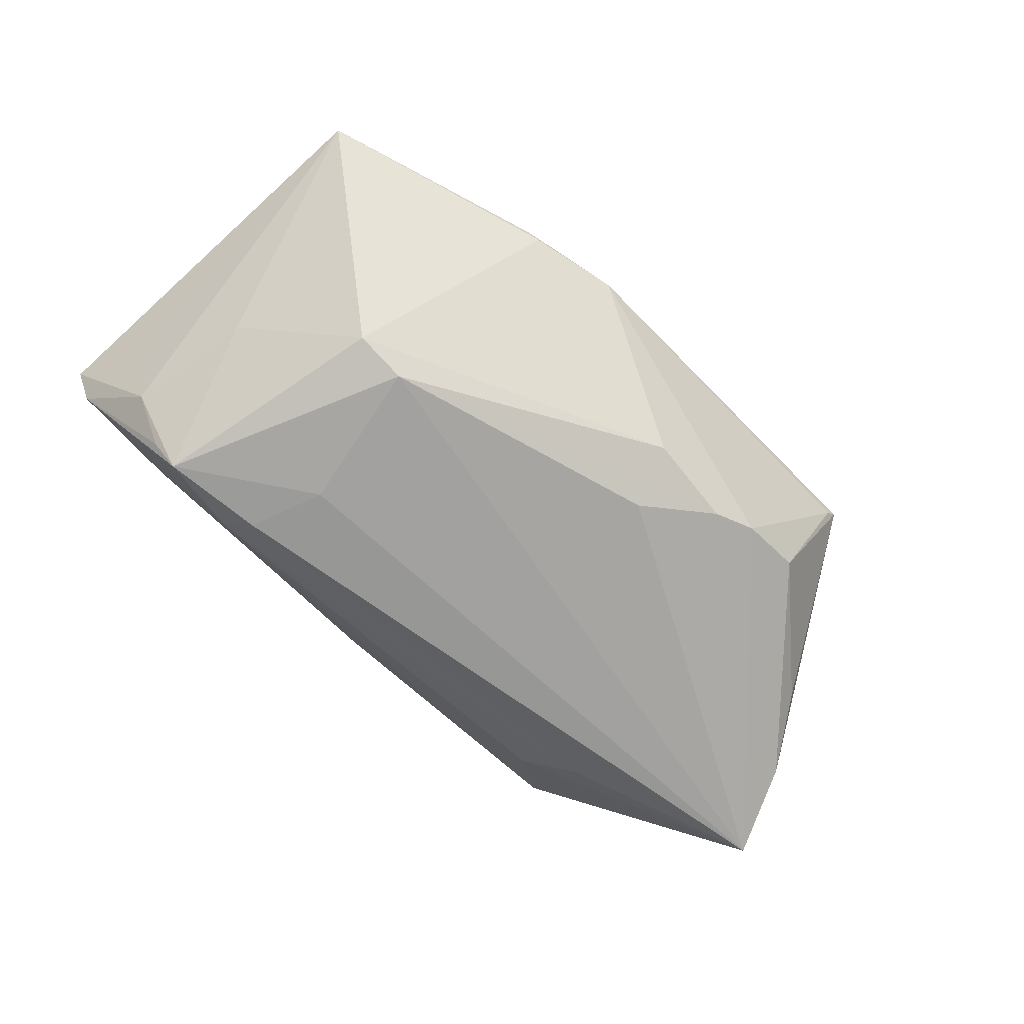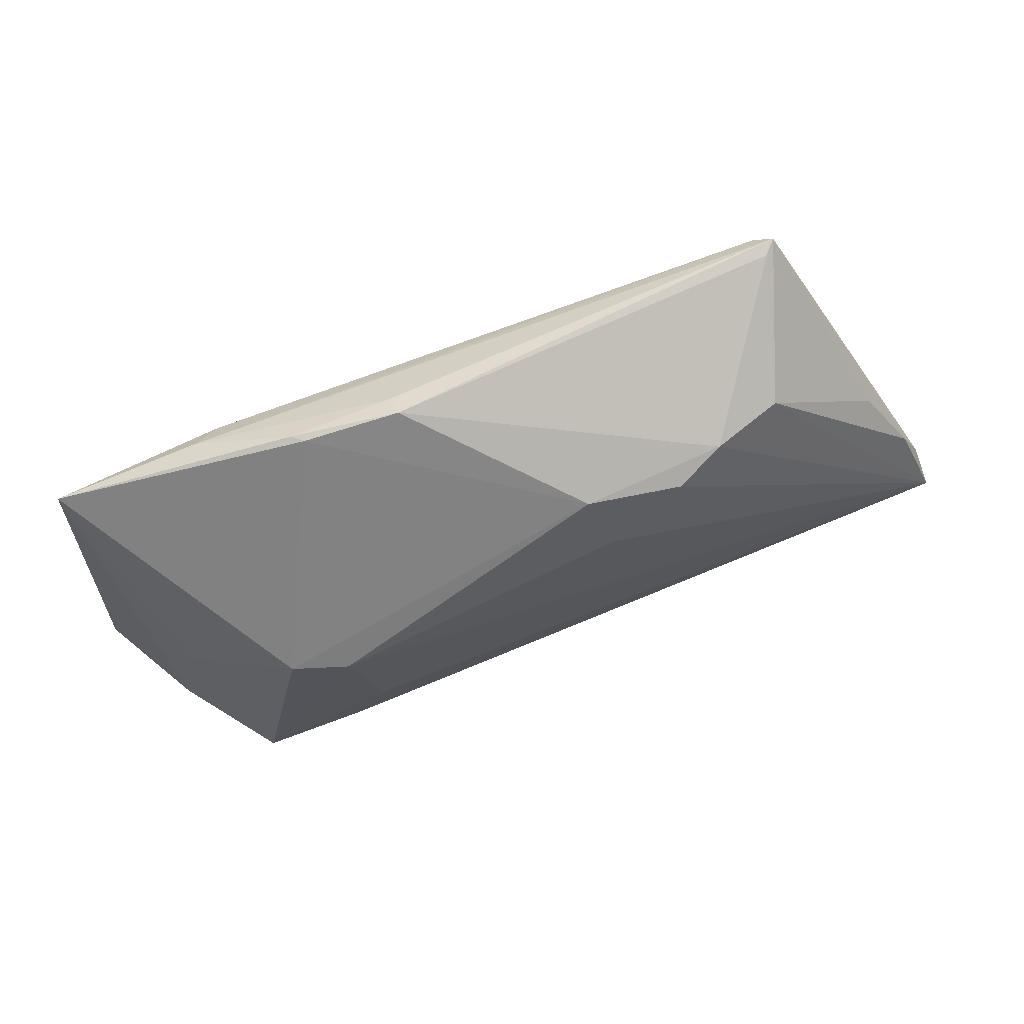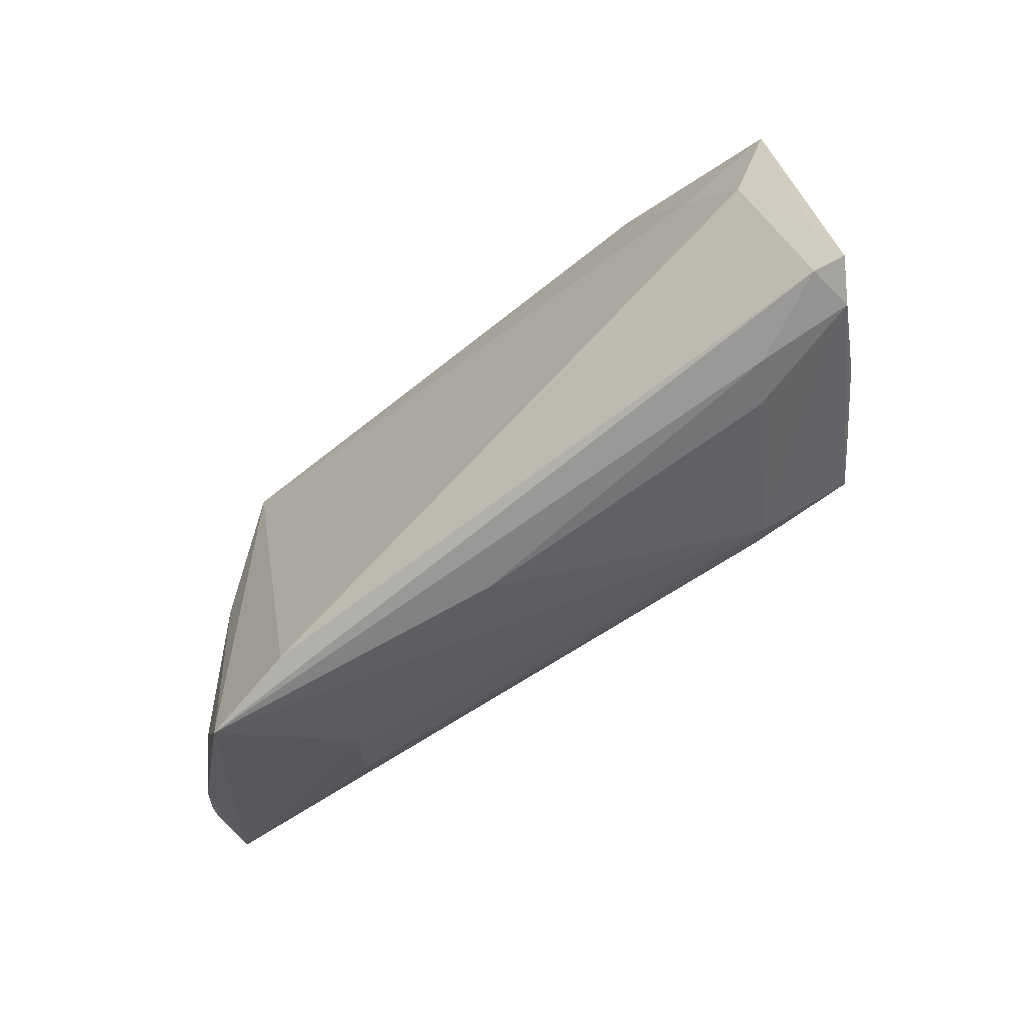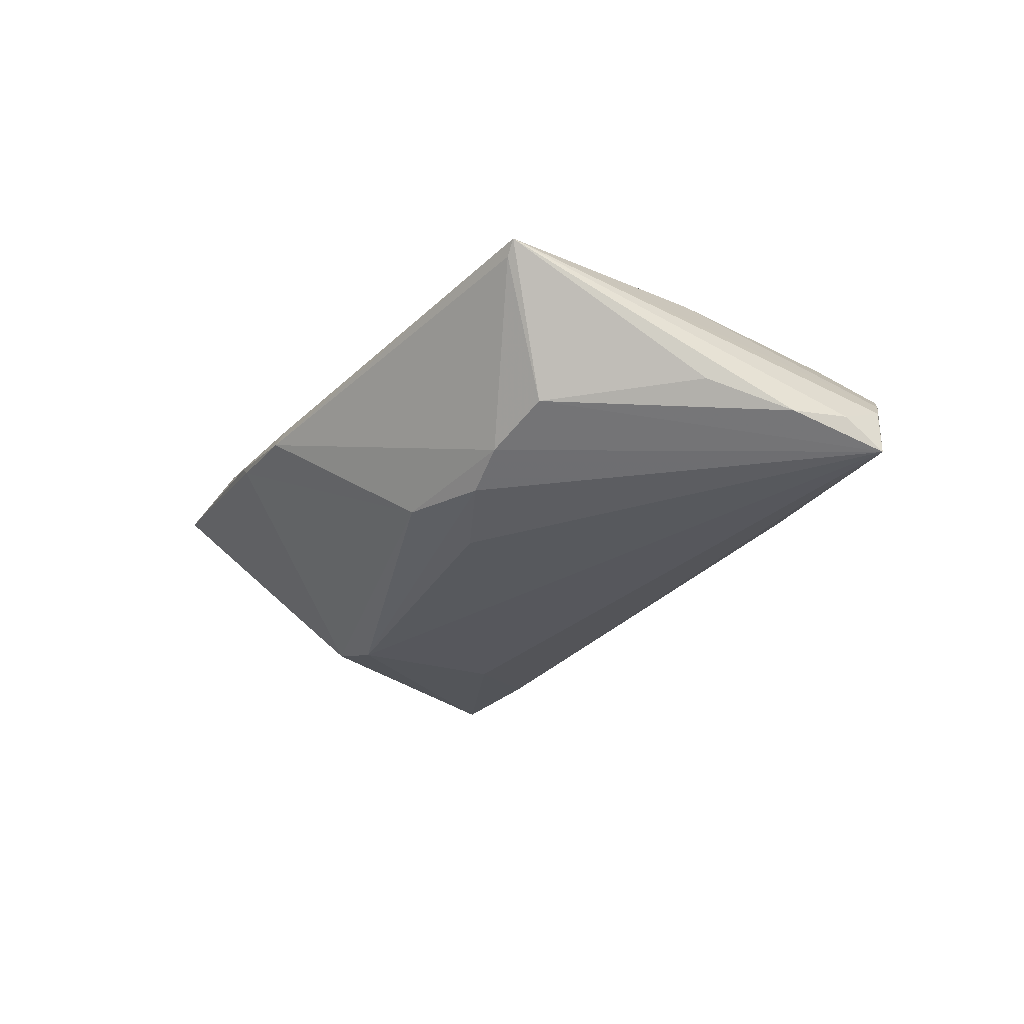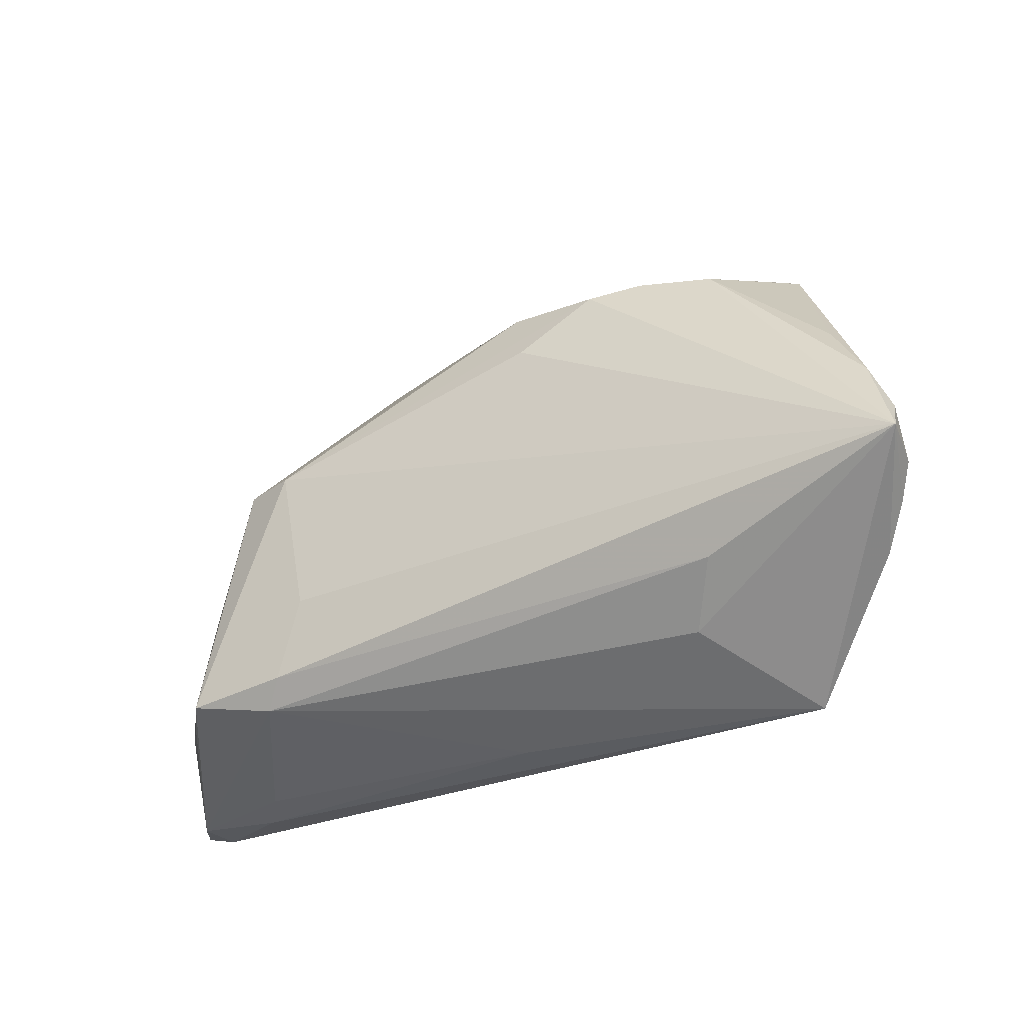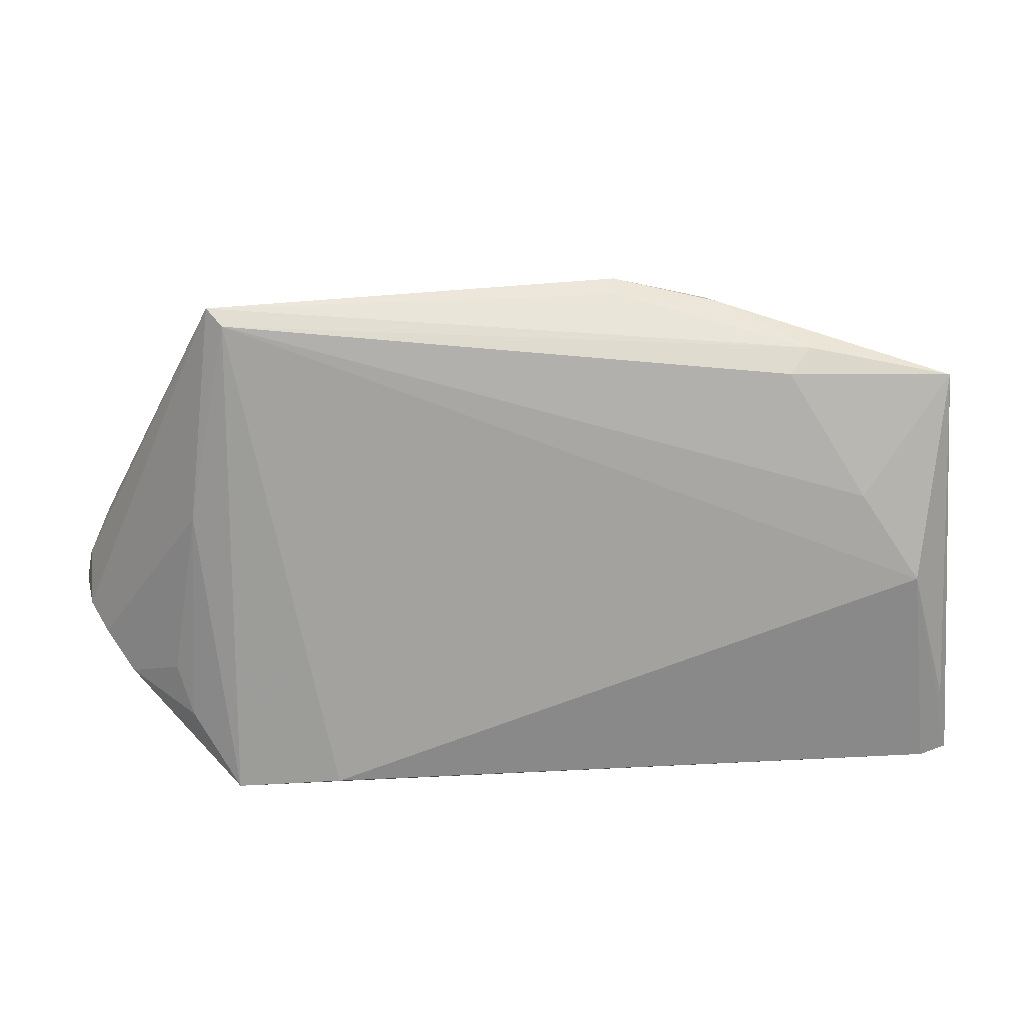
<metadata>
{"format":"obj","ext":"obj","renderer":"f3d","projection":"perspective","resolution":1024,"background":"white","views":[{"elev":-75.3,"azim":135.7,"up":"+Z"},{"elev":71.0,"azim":162.9,"up":"+Y"},{"elev":-64.0,"azim":42.2,"up":"+Y"},{"elev":-24.9,"azim":-129.6,"up":"+Z"},{"elev":-30.1,"azim":-146.9,"up":"+Y"},{"elev":17.9,"azim":-3.5,"up":"+Y"}]}
</metadata>
<code>
v -0.03914 -0.0301 0.01151
v -0.02605 -0.02891 0.01324
v 0.03798 -0.02923 8.055e-05
v 0.04151 0.008806 0.01293
v 0.05598 -0.02876 0.007508
v 0.03124 0.008454 -0.01648
v -0.04063 0.03398 0.01184
v 0.03457 0.02742 0.00919
v 0.0472 -0.02087 -0.006943
v -0.03015 -0.02356 -0.003728
v -0.03517 -0.01759 -0.01002
v -0.04704 -0.01465 0.007421
v 0.05274 -0.02951 0.003028
v 0.04906 -0.002452 0.01324
v -0.03917 0.03366 0.01006
v 0.01049 0.03374 0.005304
v -0.06087 -0.008754 -0.01183
v -0.05351 -0.01758 0.001098
v -0.0005495 -0.02975 0.003662
v -0.03869 0.03201 0.01324
v -0.05674 0.002537 -0.008154
v 0.05282 0.02354 0.008734
v -0.009363 0.02556 -0.01184
v -0.04362 0.006805 0.01094
v -0.05962 -0.003818 -0.008066
v -0.0212 0.02419 -0.01256
v 0.05443 -0.02044 0.009086
v -0.02709 0.02586 -0.009553
v 0.02433 -0.02085 -0.0171
v -0.05956 -0.01016 -0.005464
v 0.04416 -0.004119 -0.007627
v -0.0511 0.01182 -0.004514
v 0.0243 0.008399 -0.01825
v 0.01015 0.03526 0.002685
v 0.05246 -0.02946 0.008591
v 0.05167 -0.01458 0.001693
v 0.02071 -0.01101 -0.01781
v -0.04499 -0.02089 0.008625
v 0.04187 -0.0301 0.00443
v 0.02177 0.03282 0.003446
v 0.03765 -0.02209 -0.01761
v -0.05726 -0.01319 -0.002565
v 0.02314 0.03258 0.004597
v -0.03567 0.02569 -0.006042
v 0.04133 -0.02269 -0.01328
v 0.03168 0.02462 0.01158
v -0.01196 0.01775 -0.01498
v 0.02716 -0.0241 -0.01496
f 15 7 34
f 6 31 41
f 1 17 10
f 19 39 1
f 3 39 19
f 18 17 1
f 12 24 18
f 5 14 35
f 1 39 35
f 1 35 2
f 2 35 14
f 31 6 22
f 7 15 44
f 41 31 9
f 31 22 9
f 11 10 17
f 13 39 3
f 5 35 13
f 13 35 39
f 13 9 5
f 1 24 38
f 38 24 12
f 38 18 1
f 12 18 38
f 25 17 30
f 30 7 25
f 27 14 5
f 5 22 27
f 27 22 14
f 20 2 14
f 1 2 20
f 20 24 1
f 7 24 20
f 40 22 6
f 40 23 34
f 6 23 40
f 7 20 8
f 28 44 15
f 28 15 34
f 26 17 28
f 17 44 28
f 34 23 28
f 28 23 26
f 21 17 25
f 21 44 17
f 25 7 21
f 36 22 5
f 5 9 36
f 36 9 22
f 26 23 33
f 33 23 6
f 33 37 17
f 33 6 41
f 41 37 33
f 29 11 17
f 29 37 41
f 17 37 29
f 41 9 45
f 45 13 41
f 9 13 45
f 17 18 42
f 42 30 17
f 42 18 24
f 42 24 7
f 7 30 42
f 14 22 4
f 4 20 14
f 34 7 16
f 7 8 16
f 22 40 43
f 43 8 22
f 43 40 34
f 34 16 43
f 43 16 8
f 7 44 32
f 32 21 7
f 44 21 32
f 47 17 26
f 26 33 47
f 47 33 17
f 10 11 48
f 11 29 48
f 1 10 48
f 48 29 41
f 48 19 1
f 3 19 48
f 41 13 48
f 48 13 3
f 46 8 20
f 20 4 46
f 22 8 46
f 46 4 22

</code>
